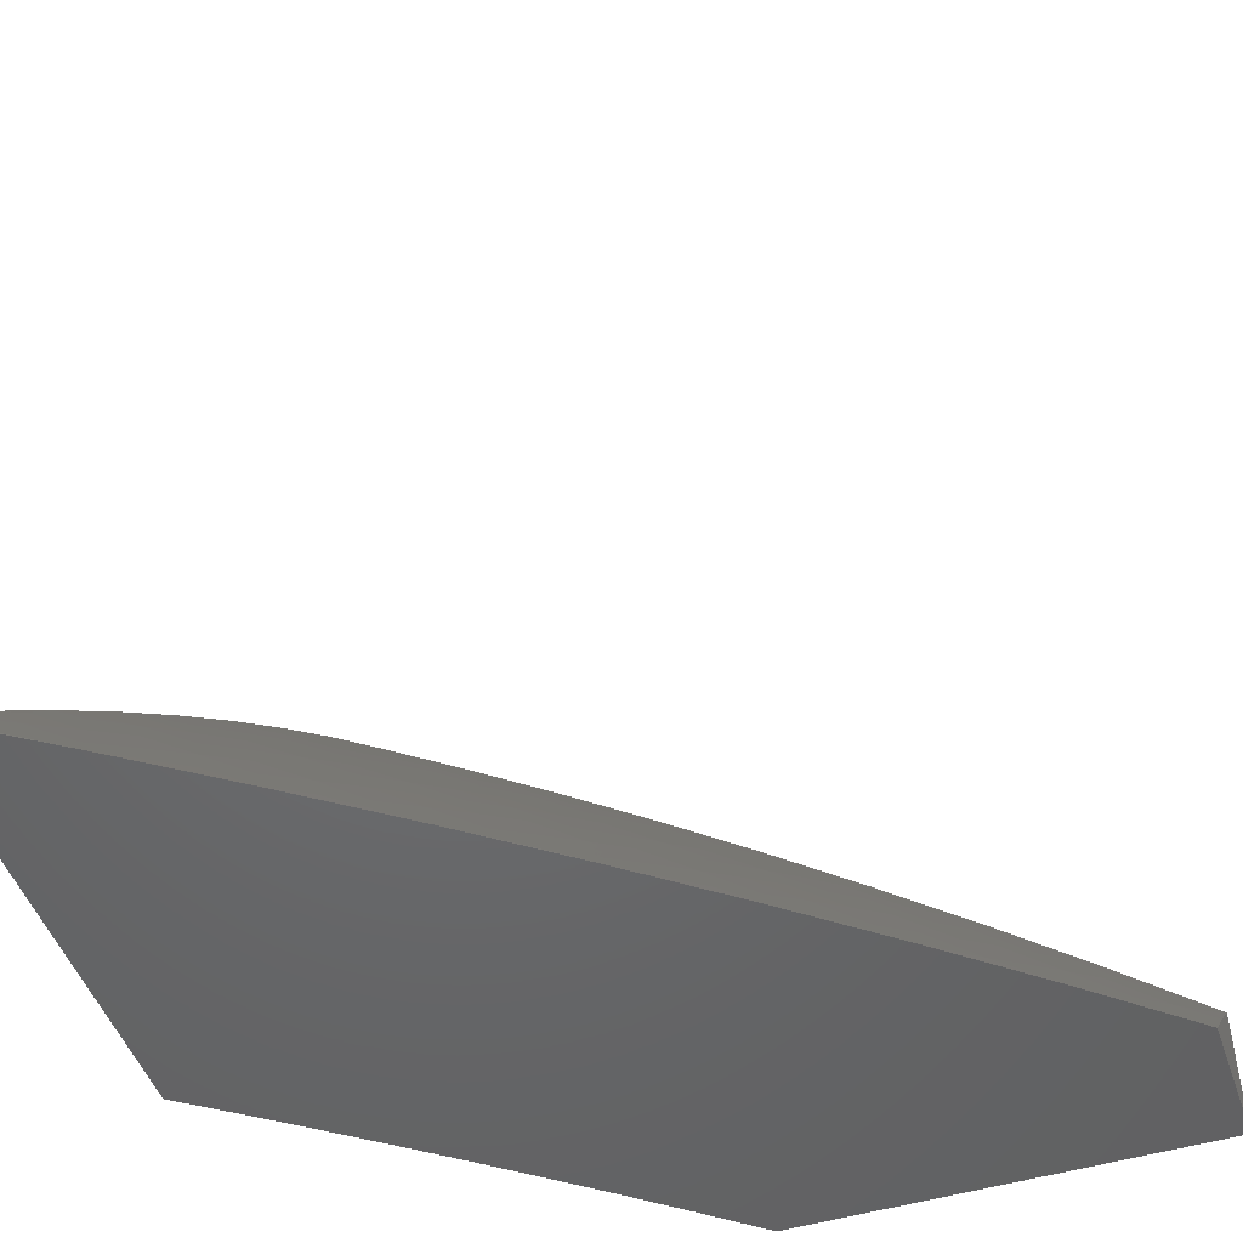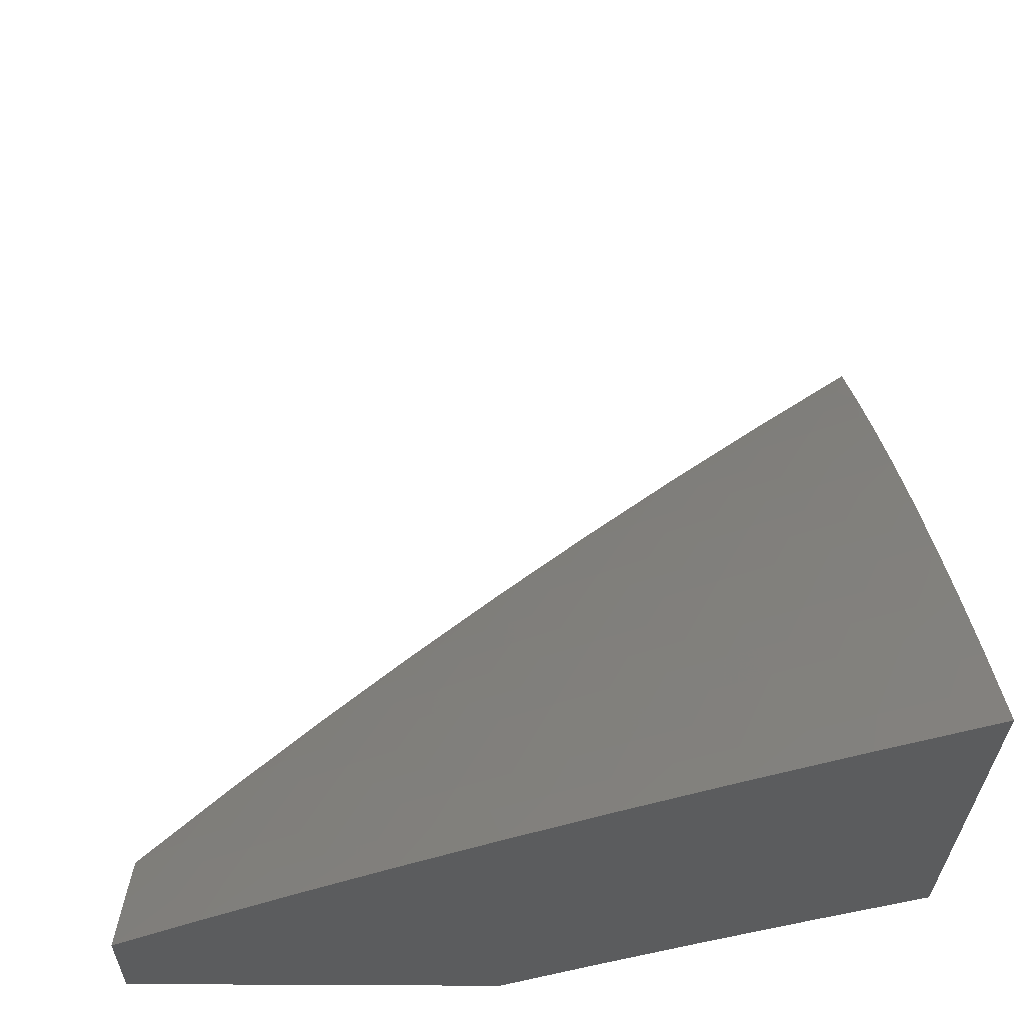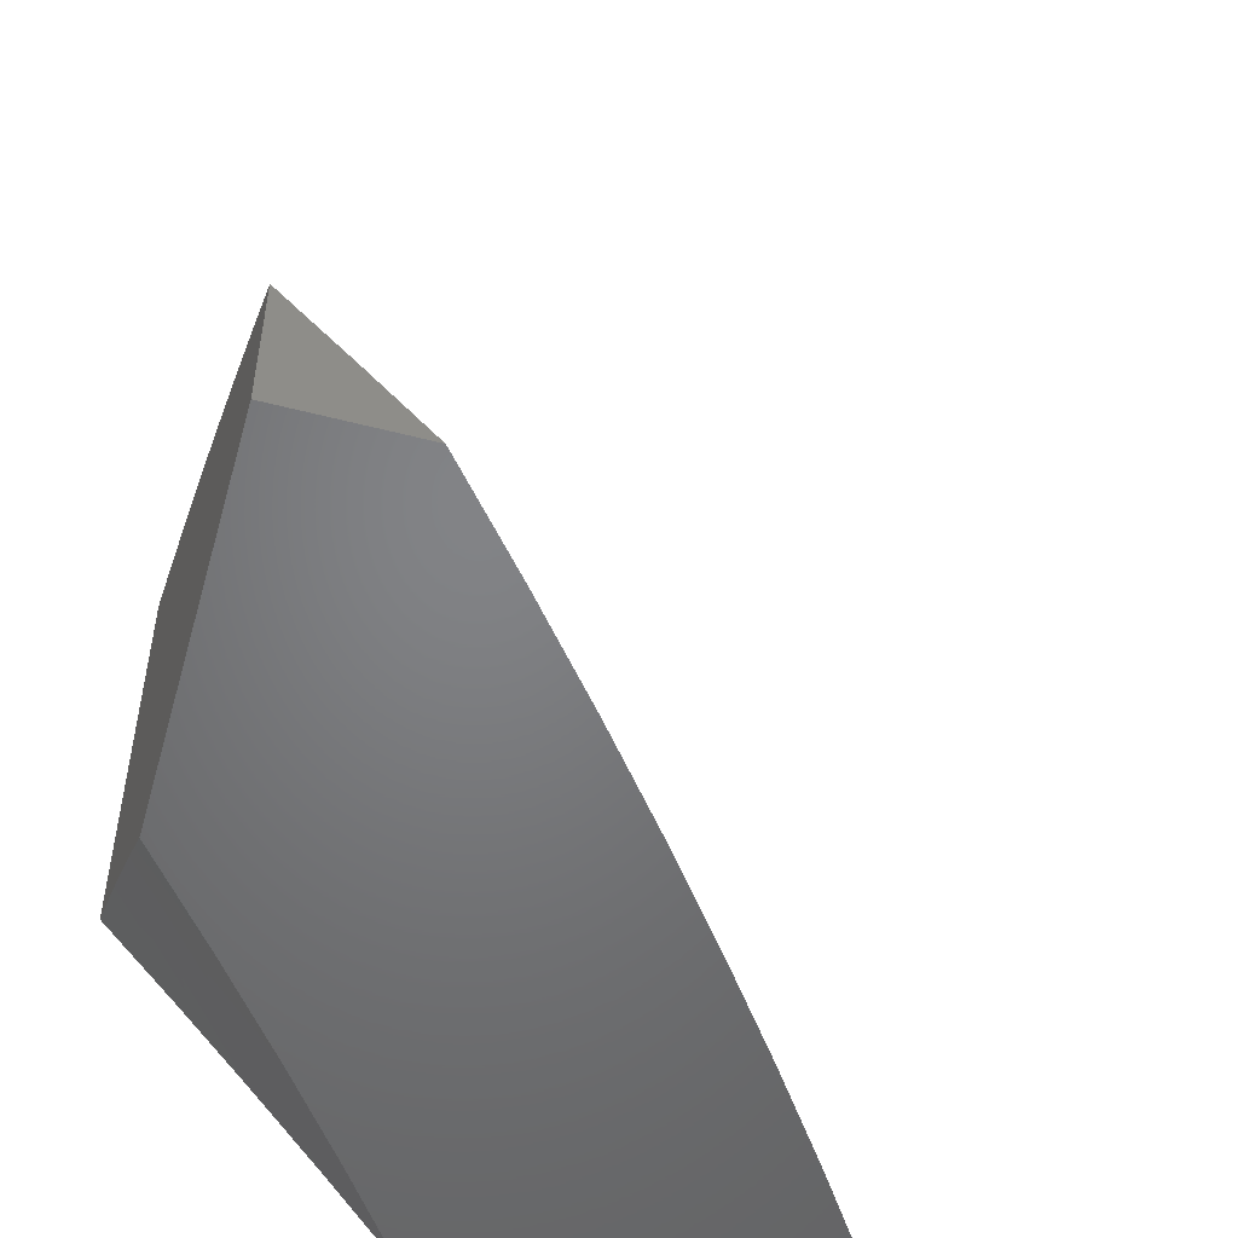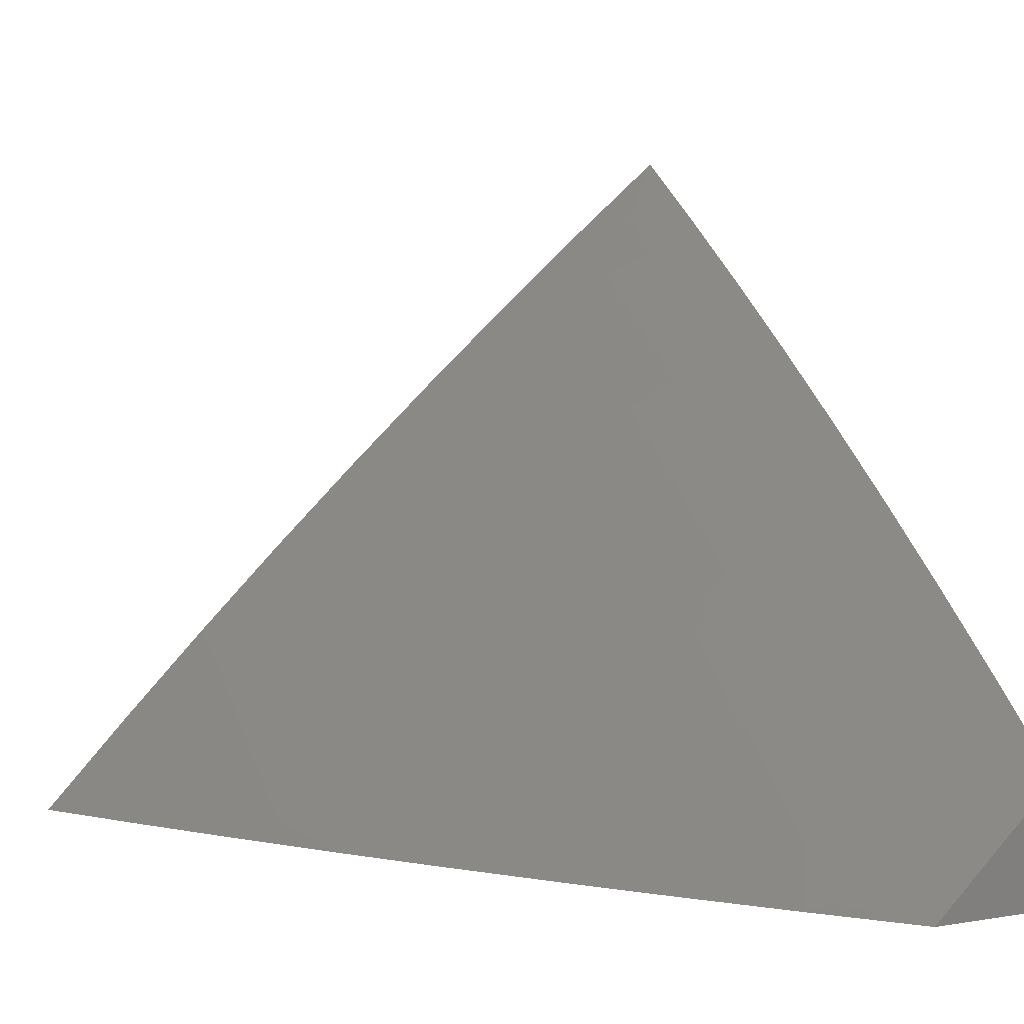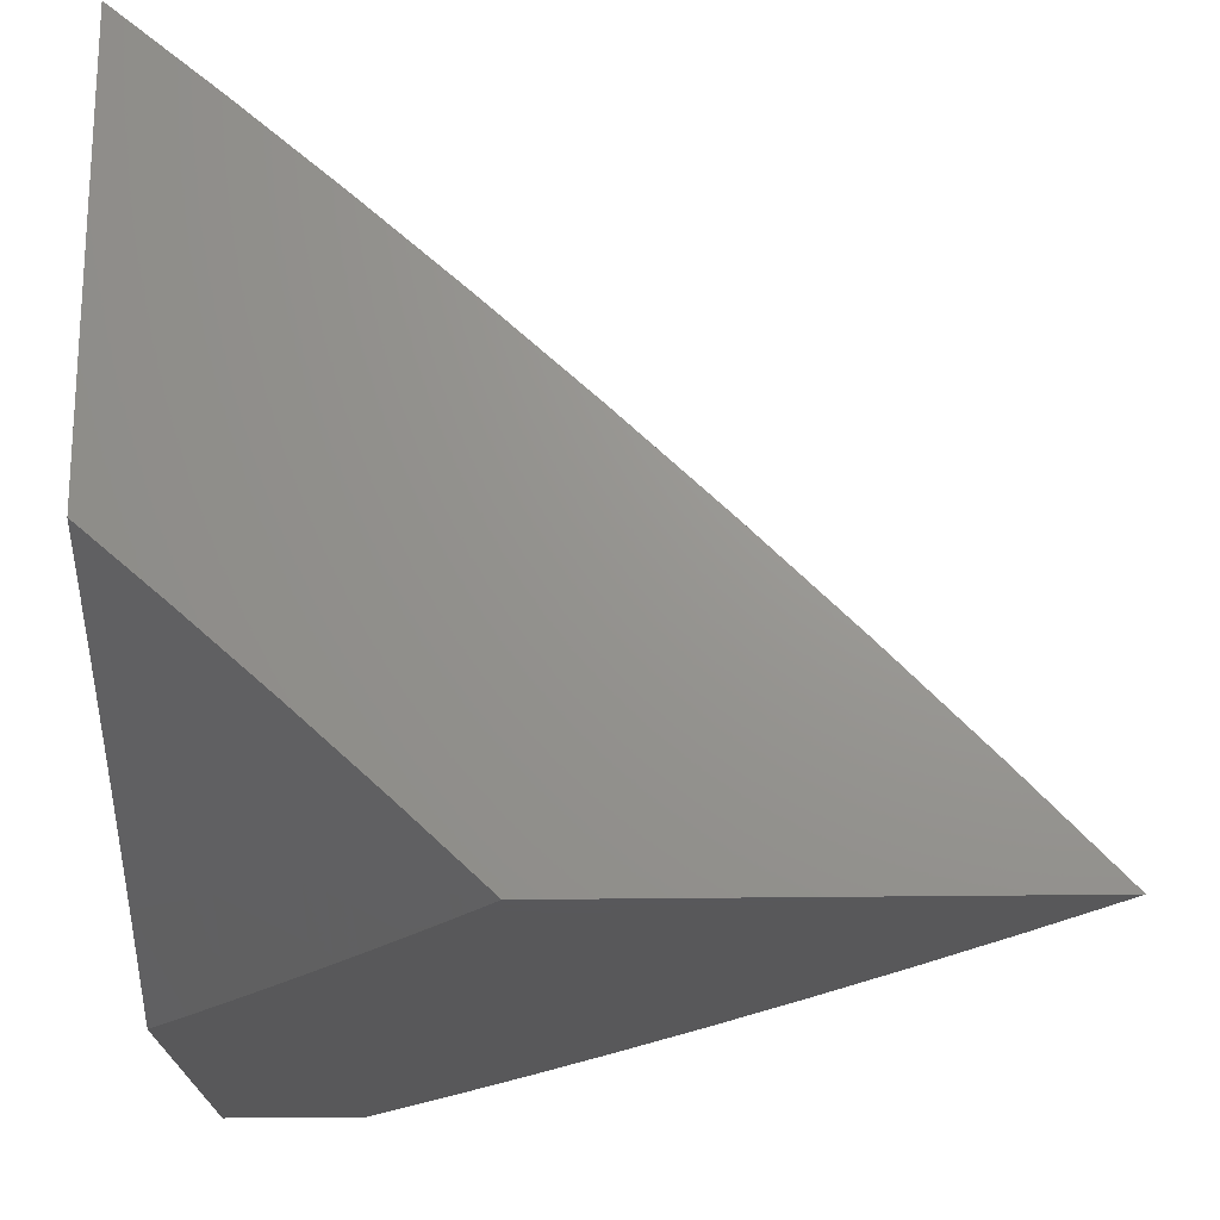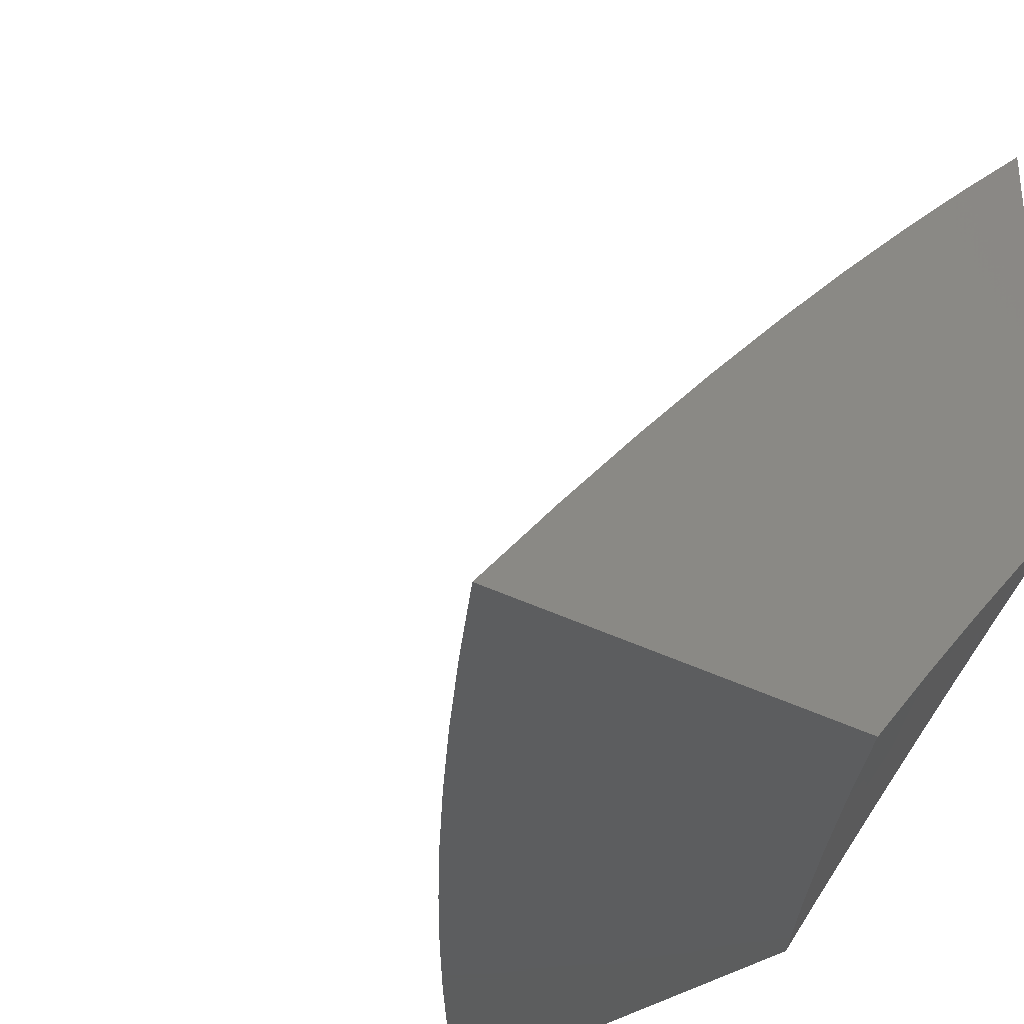
<metadata>
{"format":"stl","ext":"stl","renderer":"f3d","projection":"perspective","resolution":1024,"background":"white","views":[{"elev":-48.5,"azim":18.7,"up":"+Y"},{"elev":-28.0,"azim":179.1,"up":"+Z"},{"elev":-51.1,"azim":74.1,"up":"+Z"},{"elev":7.0,"azim":64.3,"up":"+Y"},{"elev":-20.1,"azim":-88.1,"up":"+Y"},{"elev":-30.6,"azim":-128.5,"up":"+Z"}]}
</metadata>
<code>
# stl→obj: 201 verts, 398 faces
v 5 7.356 7
v 5.13 7.27 7
v 5 7.269 7.1
v 5.088 7.211 7.1
v 5 7.181 7.2
v 5.045 7.151 7.199
v 5.034 7.136 7.224
v 5.097 7.093 7.224
v 5.086 7.078 7.248
v 5.149 7.035 7.248
v 5.127 7.004 7.297
v 5.13 7 7.3
v 5.065 7 7.348
v 5.151 7.168 7.1
v 5.258 7.182 7
v 5.215 7.124 7.1
v 5.277 7.08 7.1
v 5.233 7.021 7.199
v 5.321 7 7.152
v 5.258 7 7.202
v 5.384 7.092 7
v 5.34 7.035 7.1
v 5.384 7 7.102
v 5.447 7 7.051
v 5.509 7 7
v 5.222 7.006 7.224
v 5.194 7 7.251
v 5.16 7.05 7.224
v 5 7 7.395
v 5.043 7.017 7.346
v 5.065 7.048 7.297
v 5 7.091 7.298
v 5.024 7.121 7.248
v 5.002 7.09 7.297
v 5.108 7.108 7.199
v 5.171 7.065 7.199
v 5.131 7 7.852
v 5.08 7.003 7.884
v 5 7 7.941
v 5.017 7.048 7.884
v 5 7.117 7.829
v 5.045 7.088 7.827
v 5.073 7.127 7.77
v 5.137 7.081 7.77
v 5.165 7.12 7.713
v 5.229 7.073 7.713
v 5.257 7.111 7.655
v 5.32 7.064 7.655
v 5.349 7.101 7.597
v 5.412 7.053 7.597
v 5.441 7.09 7.538
v 5.505 7.041 7.538
v 5.533 7.077 7.479
v 5.597 7.027 7.479
v 5.625 7.063 7.42
v 5.638 7 7.474
v 5.689 7.012 7.42
v 5.76 7 7.374
v 5.717 7.048 7.361
v 5.809 7.031 7.302
v 5.746 7.083 7.302
v 5.838 7.065 7.242
v 5.774 7.117 7.242
v 5.866 7.099 7.182
v 5.802 7.152 7.182
v 5.894 7.133 7.121
v 5.83 7.186 7.121
v 5.922 7.167 7.061
v 5.857 7.22 7.061
v 5.88 7.257 7
v 5.792 7.273 7.061
v 5.759 7.353 7
v 5.726 7.324 7.061
v 5.66 7.376 7.061
v 5.634 7.341 7.121
v 5.567 7.391 7.121
v 5.541 7.356 7.182
v 5.474 7.406 7.182
v 5.448 7.37 7.242
v 5.382 7.419 7.242
v 5.355 7.382 7.302
v 5.289 7.43 7.302
v 5.263 7.393 7.361
v 5.196 7.44 7.361
v 5.17 7.403 7.42
v 5.103 7.449 7.42
v 5.077 7.411 7.479
v 5.011 7.456 7.479
v 5.051 7.373 7.538
v 5 7.459 7.484
v 5 7.347 7.601
v 5.26 7 7.761
v 5.2 7.035 7.77
v 5.108 7.042 7.827
v 5.387 7 7.667
v 5.292 7.026 7.713
v 5.513 7 7.572
v 5.476 7.004 7.597
v 5.384 7.016 7.655
v 5.881 7 7.272
v 5.901 7.012 7.242
v 6 7 7.168
v 5.93 7.046 7.182
v 5.958 7.08 7.121
v 6 7.08 7.084
v 5.987 7.113 7.061
v 6 7.158 7
v 5.636 7.448 7
v 5.593 7.426 7.061
v 5.501 7.441 7.121
v 5.408 7.455 7.182
v 5.315 7.467 7.242
v 5.222 7.477 7.302
v 5.129 7.487 7.361
v 5.036 7.494 7.42
v 5.527 7.476 7.061
v 5.512 7.54 7
v 5.459 7.526 7.061
v 5.391 7.574 7.061
v 5.366 7.539 7.121
v 5.298 7.587 7.121
v 5.273 7.55 7.182
v 5.205 7.597 7.182
v 5.18 7.561 7.242
v 5.112 7.607 7.242
v 5.087 7.57 7.302
v 5.019 7.615 7.302
v 5 7.569 7.366
v 5 7.678 7.245
v 5.044 7.652 7.242
v 5.068 7.689 7.182
v 5.137 7.644 7.182
v 5.161 7.68 7.121
v 5.23 7.634 7.121
v 5.255 7.67 7.061
v 5.323 7.622 7.061
v 5.259 7.719 7
v 5.386 7.631 7
v 5.186 7.717 7.061
v 5.13 7.805 7
v 5.116 7.763 7.061
v 5.047 7.808 7.061
v 5.023 7.771 7.121
v 5 7.785 7.123
v 5 7.889 7
v 5.062 7.532 7.361
v 5.155 7.524 7.302
v 5.248 7.514 7.242
v 5.34 7.503 7.182
v 5.433 7.49 7.121
v 5 7.233 7.716
v 5.063 7.25 7.655
v 5.025 7.334 7.597
v 5.117 7.327 7.538
v 5.144 7.365 7.479
v 5.209 7.319 7.479
v 5.236 7.356 7.42
v 5.302 7.309 7.42
v 5.329 7.346 7.361
v 5.394 7.298 7.361
v 5.421 7.334 7.302
v 5.487 7.285 7.302
v 5.514 7.321 7.242
v 5.58 7.271 7.242
v 5.607 7.306 7.182
v 5.672 7.255 7.182
v 5.699 7.29 7.121
v 5.765 7.238 7.121
v 5.009 7.172 7.77
v 5.036 7.211 7.713
v 5.128 7.205 7.655
v 5.155 7.243 7.597
v 5.22 7.196 7.597
v 5.248 7.234 7.538
v 5.313 7.187 7.538
v 5.34 7.224 7.479
v 5.405 7.176 7.479
v 5.432 7.212 7.42
v 5.497 7.163 7.42
v 5.525 7.199 7.361
v 5.589 7.149 7.361
v 5.617 7.185 7.302
v 5.682 7.134 7.302
v 5.71 7.169 7.242
v 5.183 7.281 7.538
v 5.275 7.272 7.479
v 5.09 7.289 7.597
v 5.101 7.166 7.713
v 5.193 7.158 7.655
v 5.285 7.149 7.597
v 5.377 7.139 7.538
v 5.469 7.127 7.479
v 5.561 7.113 7.42
v 5.654 7.099 7.361
v 5.367 7.261 7.42
v 5.46 7.249 7.361
v 5.552 7.235 7.302
v 5.645 7.22 7.242
v 5.737 7.204 7.182
v 5.092 7.726 7.121
v 6 7 7
f 1 2 3
f 3 2 4
f 3 4 5
f 5 4 6
f 5 6 7
f 7 6 8
f 7 8 9
f 9 8 10
f 9 10 11
f 11 10 12
f 11 12 13
f 4 2 14
f 14 2 15
f 14 15 16
f 16 15 17
f 16 17 18
f 18 17 19
f 18 19 20
f 15 21 17
f 17 21 22
f 17 22 19
f 19 22 23
f 23 22 24
f 24 22 21
f 24 21 25
f 18 20 26
f 26 20 27
f 26 27 28
f 28 27 10
f 28 10 8
f 27 12 10
f 29 30 13
f 13 30 31
f 13 31 11
f 11 31 9
f 29 32 30
f 30 32 31
f 5 33 32
f 32 33 34
f 32 34 31
f 31 34 33
f 31 33 9
f 9 33 7
f 33 5 7
f 6 4 35
f 35 4 14
f 35 14 36
f 36 14 16
f 36 16 18
f 28 8 35
f 35 8 6
f 28 35 36
f 28 36 26
f 26 36 18
f 37 38 39
f 39 38 40
f 39 40 41
f 41 40 42
f 41 42 43
f 43 42 44
f 43 44 45
f 45 44 46
f 45 46 47
f 47 46 48
f 47 48 49
f 49 48 50
f 49 50 51
f 51 50 52
f 51 52 53
f 53 52 54
f 53 54 55
f 55 54 56
f 55 56 57
f 57 56 58
f 57 58 59
f 59 58 60
f 59 60 61
f 61 60 62
f 61 62 63
f 63 62 64
f 63 64 65
f 65 64 66
f 65 66 67
f 67 66 68
f 67 68 69
f 69 68 70
f 69 70 71
f 71 70 72
f 71 72 73
f 73 72 74
f 73 74 75
f 75 74 76
f 75 76 77
f 77 76 78
f 77 78 79
f 79 78 80
f 79 80 81
f 81 80 82
f 81 82 83
f 83 82 84
f 83 84 85
f 85 84 86
f 85 86 87
f 87 86 88
f 87 88 89
f 89 88 90
f 89 90 91
f 92 93 37
f 37 93 94
f 37 94 38
f 38 94 40
f 95 96 92
f 92 96 46
f 92 46 93
f 93 46 44
f 93 44 94
f 94 44 42
f 94 42 40
f 97 98 95
f 95 98 99
f 95 99 96
f 96 99 48
f 96 48 46
f 56 54 97
f 97 54 52
f 97 52 98
f 98 52 50
f 98 50 99
f 99 50 48
f 58 100 60
f 60 100 62
f 62 100 101
f 101 100 102
f 101 102 103
f 103 102 104
f 103 104 64
f 64 104 66
f 102 105 104
f 104 105 106
f 104 106 66
f 66 106 68
f 105 107 106
f 106 107 68
f 107 70 68
f 72 108 74
f 74 108 109
f 74 109 76
f 76 109 110
f 76 110 78
f 78 110 111
f 78 111 80
f 80 111 112
f 80 112 82
f 82 112 113
f 82 113 84
f 84 113 114
f 84 114 86
f 86 114 115
f 86 115 88
f 88 115 90
f 109 108 116
f 116 108 117
f 116 117 118
f 118 117 119
f 118 119 120
f 120 119 121
f 120 121 122
f 122 121 123
f 122 123 124
f 124 123 125
f 124 125 126
f 126 125 127
f 126 127 128
f 128 127 129
f 129 127 130
f 129 130 131
f 131 130 132
f 131 132 133
f 133 132 134
f 133 134 135
f 135 134 136
f 135 136 137
f 137 136 138
f 138 136 119
f 138 119 117
f 135 137 139
f 139 137 140
f 139 140 141
f 141 140 142
f 141 142 143
f 143 142 144
f 143 144 129
f 140 145 142
f 142 145 144
f 90 115 128
f 128 115 146
f 128 146 126
f 126 146 147
f 126 147 124
f 124 147 148
f 124 148 122
f 122 148 149
f 122 149 120
f 120 149 150
f 120 150 118
f 118 150 116
f 151 152 91
f 91 152 153
f 91 153 89
f 89 153 154
f 89 154 155
f 155 154 156
f 155 156 157
f 157 156 158
f 157 158 159
f 159 158 160
f 159 160 161
f 161 160 162
f 161 162 163
f 163 162 164
f 163 164 165
f 165 164 166
f 165 166 167
f 167 166 168
f 167 168 71
f 71 168 69
f 41 169 151
f 151 169 170
f 151 170 152
f 152 170 171
f 152 171 172
f 172 171 173
f 172 173 174
f 174 173 175
f 174 175 176
f 176 175 177
f 176 177 178
f 178 177 179
f 178 179 180
f 180 179 181
f 180 181 182
f 182 181 183
f 182 183 184
f 184 183 63
f 184 63 65
f 150 149 111
f 111 149 112
f 113 112 148
f 148 112 149
f 81 83 159
f 159 83 157
f 155 157 85
f 85 157 83
f 156 185 186
f 186 185 174
f 186 174 176
f 174 185 172
f 172 185 187
f 172 187 152
f 152 187 153
f 187 185 154
f 154 185 156
f 171 188 189
f 189 188 45
f 189 45 47
f 45 188 43
f 43 188 169
f 43 169 41
f 169 188 170
f 170 188 171
f 171 189 173
f 173 189 190
f 173 190 175
f 175 190 191
f 175 191 177
f 177 191 192
f 177 192 179
f 179 192 193
f 179 193 181
f 181 193 194
f 181 194 183
f 183 194 61
f 183 61 63
f 190 189 47
f 156 186 158
f 158 186 195
f 158 195 160
f 160 195 196
f 160 196 162
f 162 196 197
f 162 197 164
f 164 197 198
f 164 198 166
f 166 198 199
f 166 199 168
f 168 199 67
f 168 67 69
f 195 186 176
f 79 81 161
f 161 81 159
f 116 150 110
f 110 150 111
f 191 190 49
f 49 190 47
f 196 195 178
f 178 195 176
f 77 79 163
f 163 79 161
f 109 116 110
f 192 191 51
f 51 191 49
f 197 196 180
f 180 196 178
f 75 77 165
f 165 77 163
f 73 75 167
f 167 75 165
f 198 197 182
f 182 197 180
f 193 192 53
f 53 192 51
f 194 193 55
f 55 193 53
f 199 198 184
f 184 198 182
f 71 73 167
f 57 59 55
f 55 59 194
f 59 61 194
f 67 199 65
f 65 199 184
f 103 64 62
f 101 103 62
f 119 136 121
f 121 136 134
f 121 134 123
f 123 134 132
f 123 132 125
f 125 132 130
f 125 130 127
f 114 113 147
f 147 113 148
f 89 155 87
f 87 155 85
f 153 187 154
f 135 139 133
f 133 139 200
f 133 200 131
f 131 200 143
f 131 143 129
f 114 147 146
f 146 115 114
f 141 143 200
f 139 141 200
f 107 105 201
f 201 105 102
f 21 72 25
f 25 72 70
f 25 70 107
f 72 21 108
f 108 21 15
f 108 15 117
f 117 15 2
f 117 2 138
f 138 2 1
f 138 1 137
f 137 1 140
f 140 1 145
f 107 201 25
f 13 92 29
f 29 92 37
f 29 37 39
f 92 13 95
f 95 13 12
f 95 12 97
f 97 12 27
f 97 27 20
f 97 20 56
f 56 20 19
f 56 19 23
f 56 23 58
f 58 23 24
f 58 24 25
f 201 102 25
f 25 102 100
f 25 100 58
f 3 128 1
f 1 128 129
f 1 129 144
f 128 3 90
f 90 3 5
f 90 5 32
f 90 32 91
f 91 32 29
f 91 29 151
f 151 29 41
f 41 29 39
f 144 145 1

</code>
